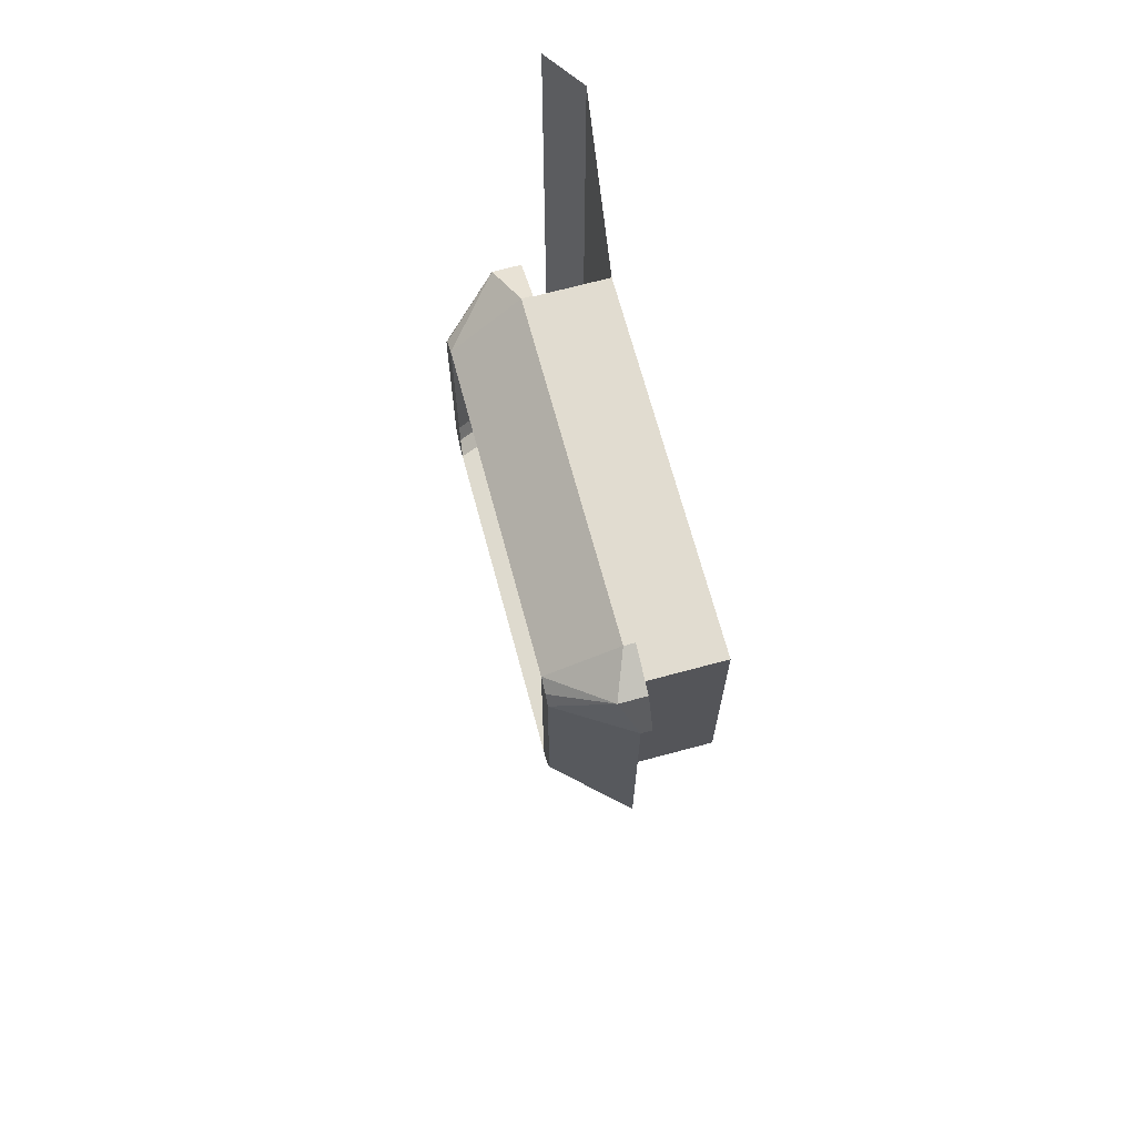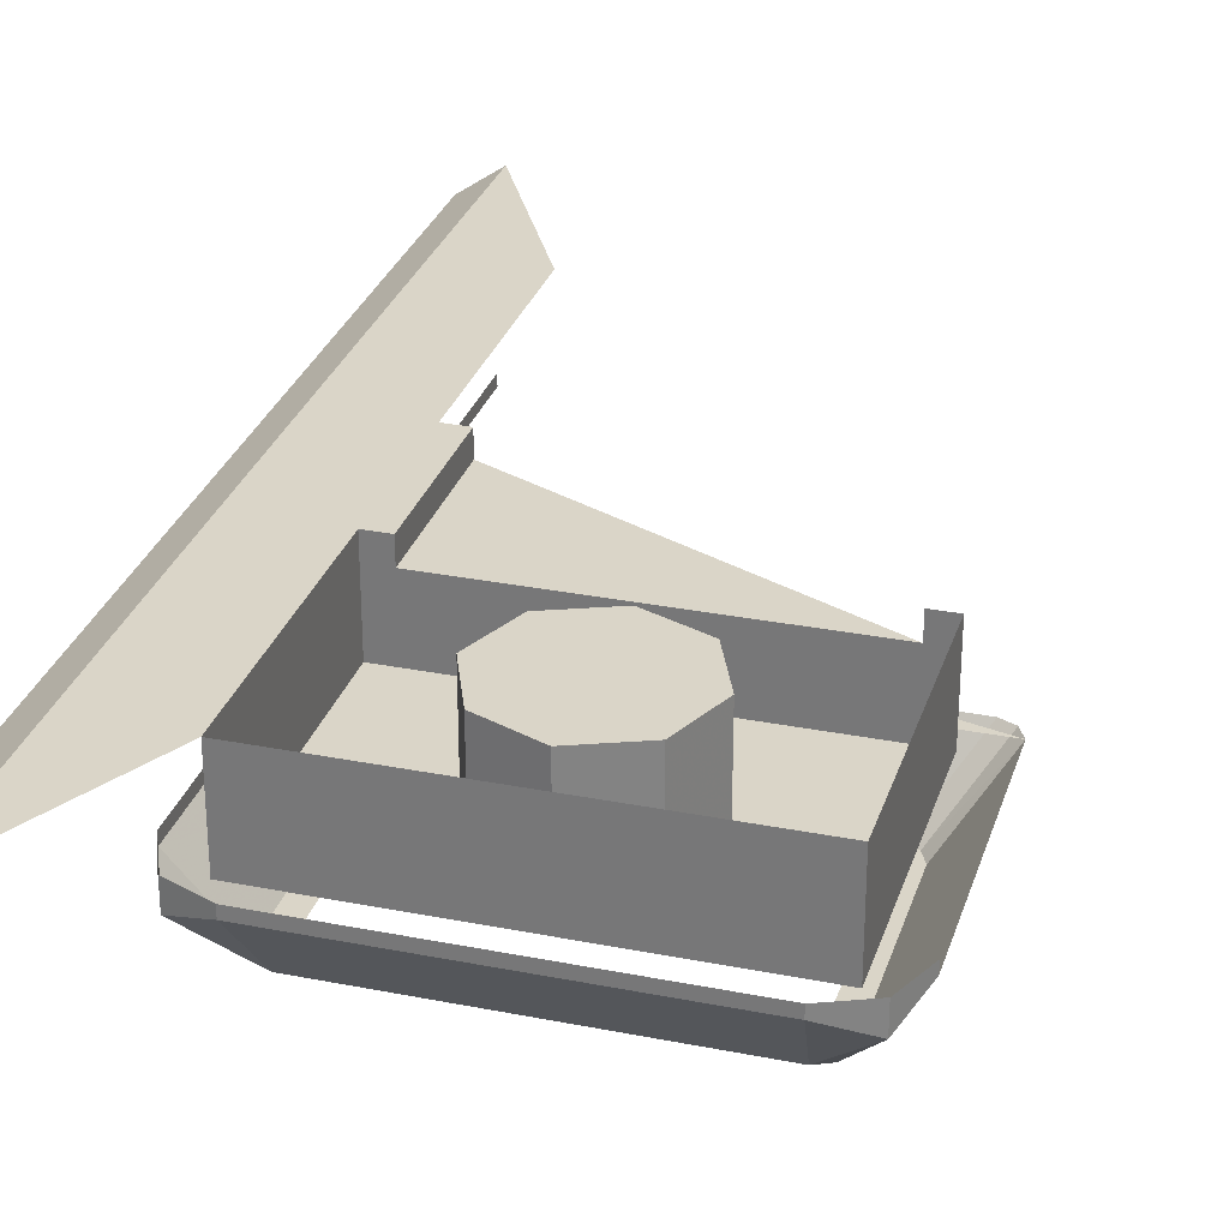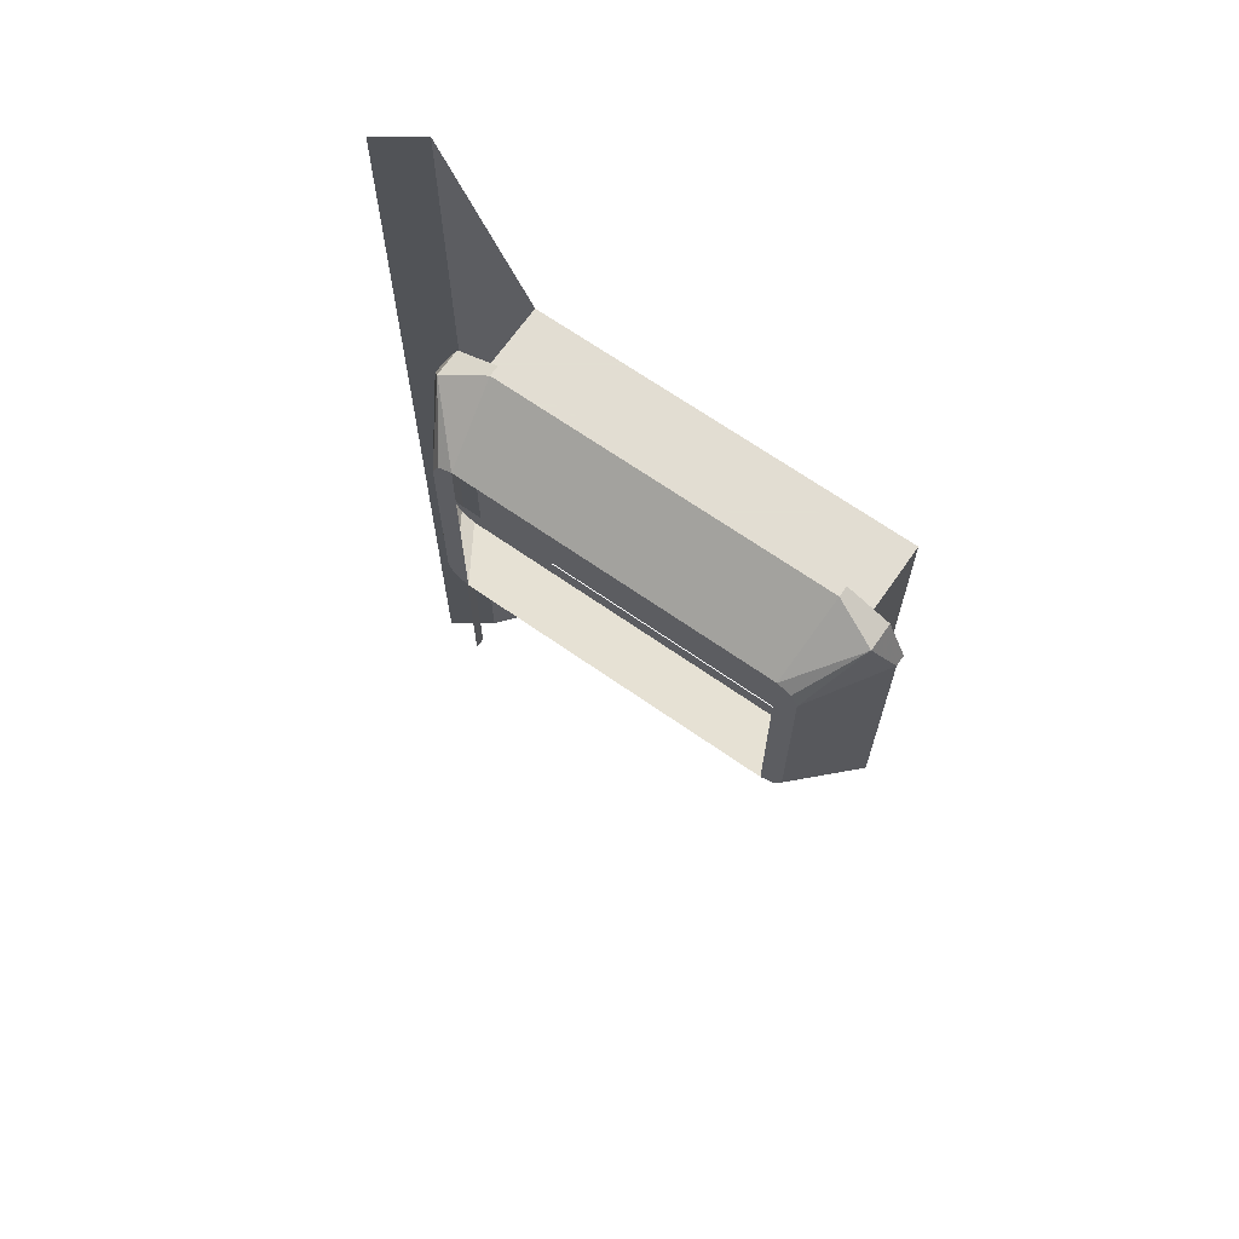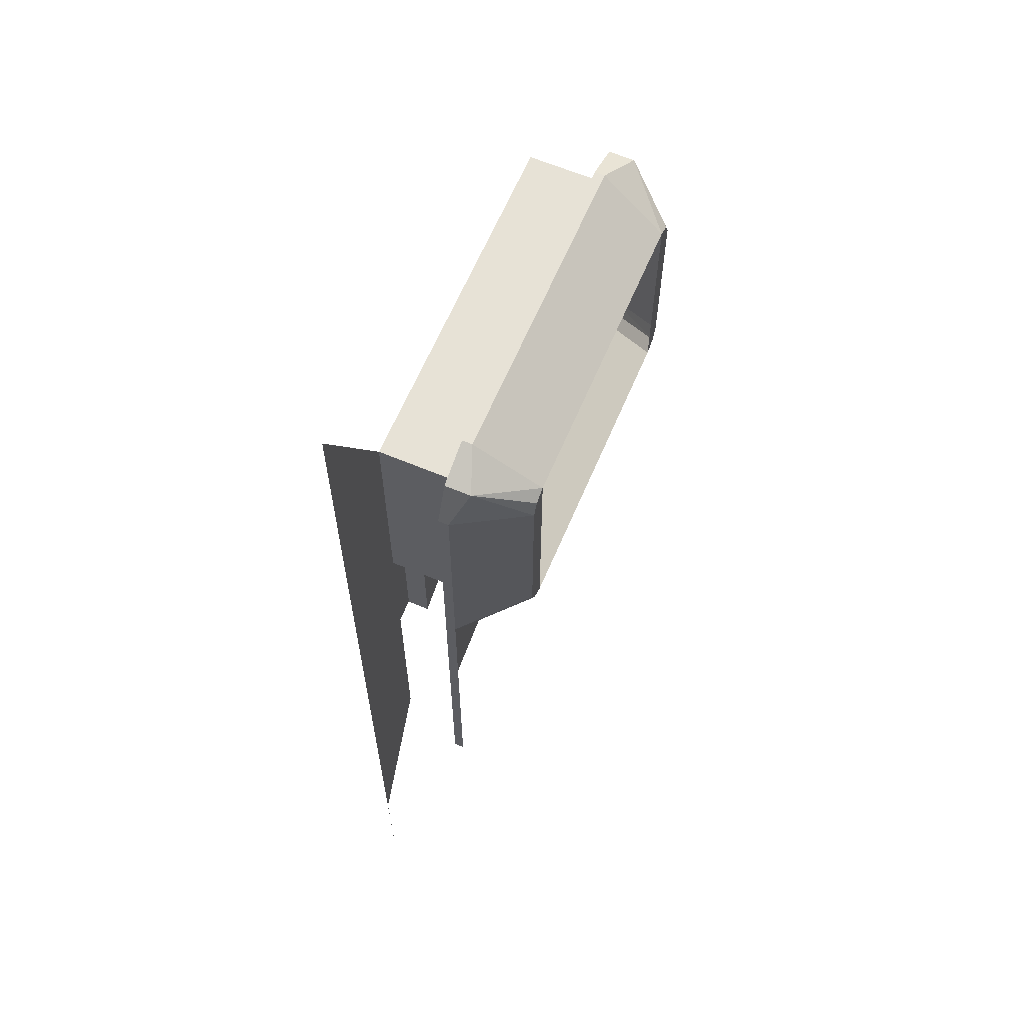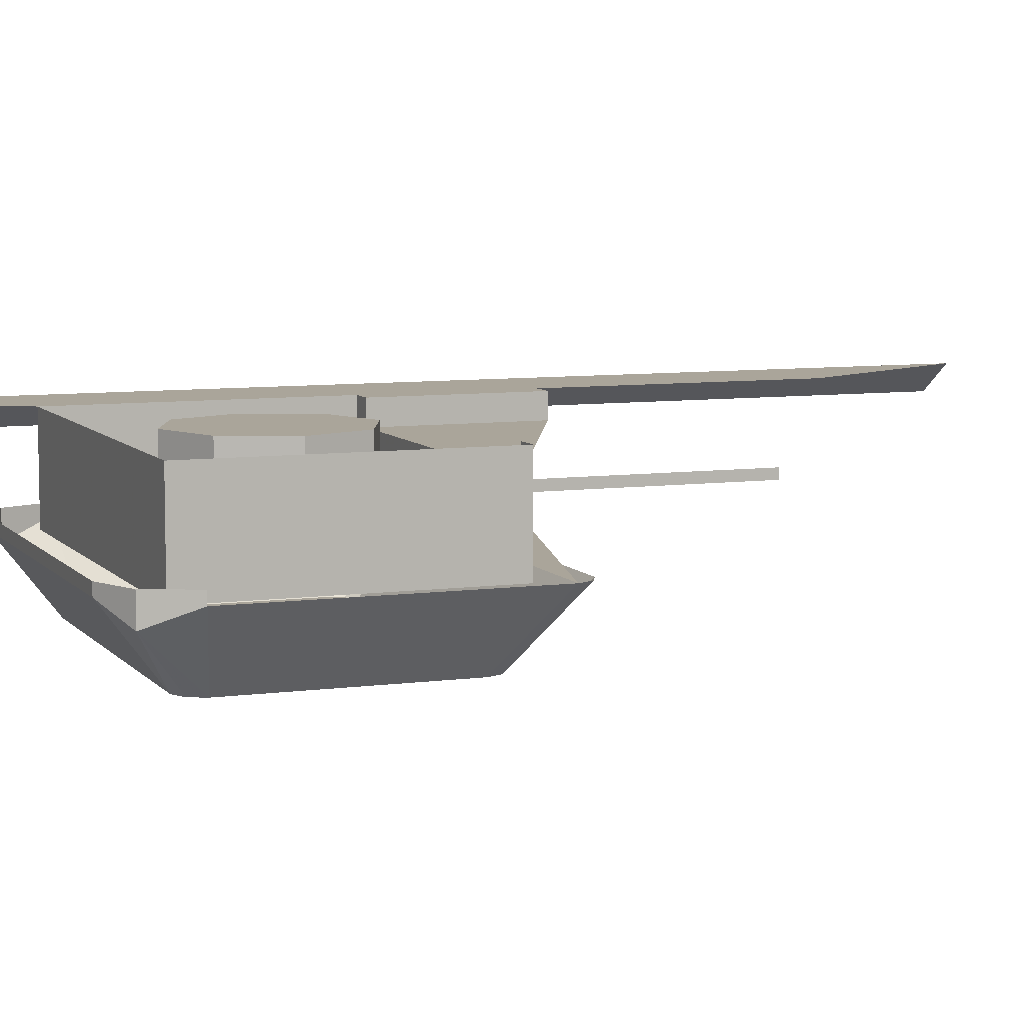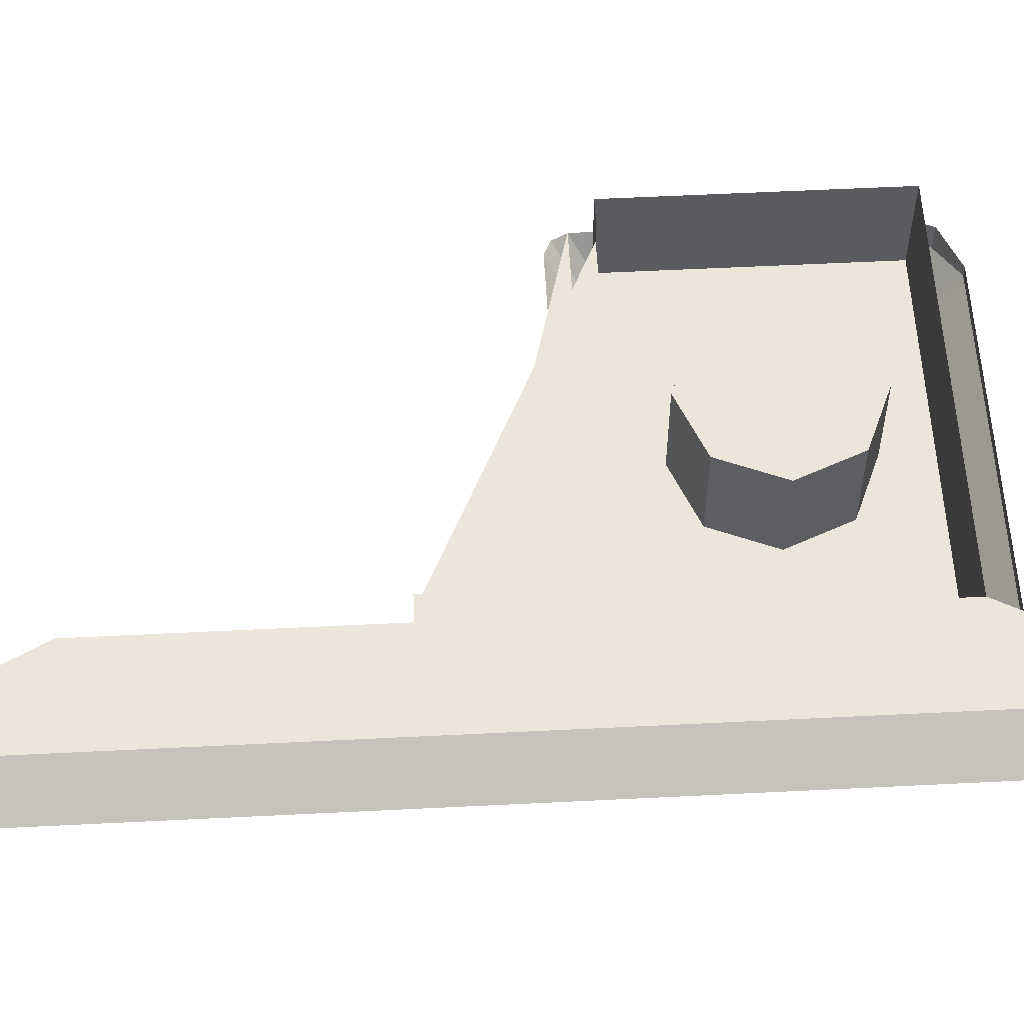
<metadata>
{"format":"obj","ext":"obj","renderer":"f3d","projection":"perspective","resolution":1024,"background":"white","views":[{"elev":69.4,"azim":-105.1,"up":"+Y"},{"elev":29.4,"azim":-163.7,"up":"+Z"},{"elev":68.1,"azim":-145.0,"up":"+Y"},{"elev":63.7,"azim":113.0,"up":"+Y"},{"elev":7.7,"azim":-111.3,"up":"+Z"},{"elev":56.9,"azim":87.0,"up":"+Z"}]}
</metadata>
<code>
v 0.4 0.27 0.175
v -0.4 0.27 0.175
v -0.4 -0.27 0.175
v 0.4 -0.27 0.175
v 0.4 0.27 0.175
v 0.4 0.27 0.375
v -0.4 0.27 0.375
v -0.4 0.27 0.175
v 0.4 -0.27 0.175
v 0.4 -0.27 0.375
v 0.4 0.27 0.375
v 0.4 0.27 0.175
v -0.4 0.27 0.175
v -0.4 0.27 0.375
v -0.4 -0.27 0.375
v -0.4 -0.27 0.175
v 0 0 0.375
v -0.175 0 0.375
v -0.1237 0.1237 0.375
v 0 0 0.375
v -0.1237 0.1237 0.375
v 0 0.175 0.375
v 0 0 0.375
v 0 0.175 0.375
v 0.1237 0.1237 0.375
v 0 0 0.375
v 0.1237 0.1237 0.375
v 0.175 0 0.375
v 0 0 0.375
v 0.175 0 0.375
v 0.1237 -0.1237 0.375
v 0 0 0.375
v 0.1237 -0.1237 0.375
v 0 -0.175 0.375
v 0 0 0.375
v 0 -0.175 0.375
v -0.1237 -0.1237 0.375
v 0 0 0.375
v -0.1237 -0.1237 0.375
v -0.175 0 0.375
v -0.1237 0.1237 0.375
v -0.175 0 0.375
v -0.175 0 0.175
v -0.1237 0.1237 0.175
v 0 0.175 0.375
v -0.1237 0.1237 0.375
v -0.1237 0.1237 0.175
v 0 0.175 0.175
v 0.1237 0.1237 0.375
v 0 0.175 0.375
v 0 0.175 0.175
v 0.1237 0.1237 0.175
v 0.175 0 0.375
v 0.1237 0.1237 0.375
v 0.1237 0.1237 0.175
v 0.175 0 0.175
v 0.1237 -0.1237 0.375
v 0.175 0 0.375
v 0.175 0 0.175
v 0.1237 -0.1237 0.175
v 0 -0.175 0.375
v 0.1237 -0.1237 0.375
v 0.1237 -0.1237 0.175
v 0 -0.175 0.175
v -0.1237 -0.1237 0.375
v 0 -0.175 0.375
v 0 -0.175 0.175
v -0.1237 -0.1237 0.175
v -0.175 0 0.375
v -0.1237 -0.1237 0.375
v -0.1237 -0.1237 0.175
v -0.175 0 0.175
v 0.3367 0.2502 0.039
v -0.3367 0.2502 0.039
v -0.3544 0.362 0.185
v 0.3544 0.362 0.185
v 0.3367 0.2502 0.039
v 0.3544 0.362 0.185
v 0.4435 0.3237 0.15
v 0.3367 0.2502 0.039
v 0.4435 0.3237 0.15
v 0.3665 0.2359 0.039
v -0.4817 0.2346 0.185
v -0.3808 0.2061 0.039
v -0.3808 -0.2061 0.039
v -0.4817 -0.306 0.185
v -0.4366 -0.3502 0.185
v -0.3367 -0.2502 0.039
v 0.3367 -0.2502 0.039
v 0.4366 -0.3502 0.185
v 0.4366 -0.3502 0.185
v 0.3367 -0.2502 0.039
v 0.3665 -0.2359 0.039
v 0.4666 -0.336 0.185
v 0.4435 0.3237 0.15
v 0.3808 0.2061 0.039
v 0.3665 0.2359 0.039
v 0.4435 0.3237 0.15
v 0.4817 0.2346 0.185
v 0.3808 0.2061 0.039
v 0.3808 -0.2061 0.039
v 0.3808 0.2061 0.039
v 0.4817 0.2346 0.185
v 0.4817 -0.306 0.185
v 0.4817 -0.306 0.185
v 0.3665 -0.2359 0.039
v 0.3808 -0.2061 0.039
v 0.4817 -0.306 0.185
v 0.4666 -0.336 0.185
v 0.3665 -0.2359 0.039
v 0.35 -0.27 0.375
v 0.4 -0.27 0.375
v 0.4 -0.27 0.175
v 0.35 -0.27 0.325
v -0.4 -0.27 0.375
v -0.35 -0.27 0.375
v -0.35 -0.27 0.325
v -0.4 -0.27 0.175
v 0.4 -0.27 0.175
v -0.4 -0.27 0.175
v -0.35 -0.27 0.325
v 0.35 -0.27 0.325
v -0.3544 0.362 0.185
v -0.3367 0.2502 0.039
v -0.4435 0.3237 0.15
v -0.4435 0.3237 0.15
v -0.3367 0.2502 0.039
v -0.3665 0.2359 0.039
v -0.3808 0.2061 0.039
v -0.4435 0.3237 0.15
v -0.3665 0.2359 0.039
v -0.4817 0.2346 0.185
v -0.4435 0.3237 0.15
v -0.3808 0.2061 0.039
v -0.3665 -0.2359 0.039
v -0.3367 -0.2502 0.039
v -0.4366 -0.3502 0.185
v -0.4666 -0.336 0.185
v -0.3665 -0.2359 0.039
v -0.4817 -0.306 0.185
v -0.3808 -0.2061 0.039
v -0.4666 -0.336 0.185
v -0.4817 -0.306 0.185
v -0.3665 -0.2359 0.039
v -0.3367 -0.2502 0.039
v -0.3665 -0.2359 0.039
v -0.3808 -0.2061 0.039
v -0.3665 0.2359 0.039
v -0.3367 0.2502 0.039
v -0.3808 0.2061 0.039
v 0.3665 0.2359 0.039
v 0.3808 0.2061 0.039
v 0.3367 0.2502 0.039
v 0.3808 -0.2061 0.039
v 0.3665 -0.2359 0.039
v 0.3367 -0.2502 0.039
v 0.3808 0.2061 0.039
v 0.3808 -0.2061 0.039
v 0.3367 -0.2502 0.039
v 0.3367 0.2502 0.039
v -0.3367 -0.2502 0.039
v -0.3808 -0.2061 0.039
v -0.3808 0.2061 0.039
v -0.3367 0.2502 0.039
v -0.4817 0.2346 0.2077
v -0.4435 0.3237 0.2077
v -0.4435 0.3237 0.15
v -0.4817 0.2346 0.185
v -0.4435 0.3237 0.2077
v -0.3544 0.362 0.2077
v -0.3544 0.362 0.185
v -0.4435 0.3237 0.15
v -0.3544 0.362 0.185
v -0.3544 0.362 0.2077
v 0.3544 0.362 0.2077
v 0.3544 0.362 0.185
v 0.3544 0.362 0.185
v 0.3544 0.362 0.2077
v 0.4435 0.3237 0.2077
v 0.4435 0.3237 0.15
v 0.4435 0.3237 0.15
v 0.4435 0.3237 0.2077
v 0.4817 0.2346 0.2077
v 0.4817 0.2346 0.185
v 0.4817 0.2346 0.185
v 0.4817 0.2346 0.2077
v 0.4817 -1.1 0.2077
v 0.4817 -1.1 0.185
v 0.35 -0.595 0.375
v 0.4 -0.595 0.375
v 0.4 -0.27 0.375
v 0.35 -0.27 0.375
v 0.35 -0.595 0.325
v 0.35 -0.595 0.375
v 0.35 -0.27 0.375
v 0.35 -0.27 0.325
v 0.35 -0.595 0.325
v 0.35 -0.27 0.325
v -0.35 -0.27 0.325
v 0.4817 -0.306 0.185
v 0.4817 -0.5589 0.185
v -0.4817 -0.306 0.185
v 0.5957 -1.505 0.375
v 0.6829 -1.505 0.3145
v 0.6829 0.64 0.3145
v 0.5957 0.64 0.375
v 0.5957 0.64 0.375
v 0.4 0.27 0.375
v 0.4 -1.135 0.375
v 0.5957 -1.505 0.375
g mesh7243457
f 1 2 3
f 3 4 1
f 5 6 7
f 7 8 5
f 9 10 11
f 11 12 9
f 13 14 15
f 15 16 13
g mesh7243462
f 17 19 18
f 20 22 21
f 23 25 24
f 26 28 27
f 29 31 30
f 32 34 33
f 35 37 36
f 38 40 39
g mesh7243464
f 41 43 42
f 43 41 44
f 45 47 46
f 47 45 48
f 49 51 50
f 51 49 52
f 53 55 54
f 55 53 56
f 57 59 58
f 59 57 60
f 61 63 62
f 63 61 64
f 65 67 66
f 67 65 68
f 69 71 70
f 71 69 72
g mesh7243467
f 73 74 75
f 75 76 73
f 77 78 79
f 80 81 82
f 83 84 85
f 85 86 83
f 87 88 89
f 89 90 87
f 91 92 93
f 93 94 91
f 95 96 97
f 98 99 100
f 101 102 103
f 103 104 101
f 105 106 107
f 108 109 110
f 111 112 113
f 113 114 111
f 115 116 117
f 117 118 115
f 119 120 121
f 121 122 119
f 123 124 125
f 126 127 128
f 129 130 131
f 132 133 134
f 135 136 137
f 137 138 135
f 139 140 141
f 142 143 144
f 145 146 147
f 148 149 150
f 151 152 153
f 154 155 156
f 157 158 159
f 159 160 157
f 161 162 163
f 163 164 161
f 165 166 167
f 167 168 165
f 169 170 171
f 171 172 169
f 173 174 175
f 175 176 173
f 177 178 179
f 179 180 177
f 181 182 183
f 183 184 181
g mesh7243468
f 185 186 187
f 187 188 185
g mesh7243469
f 189 190 191
f 191 192 189
g mesh7243471
f 193 194 195
f 195 196 193
f 197 198 199
f 200 201 202
g mesh7243473
f 203 204 205
f 205 206 203
f 207 208 209
f 209 210 207

</code>
